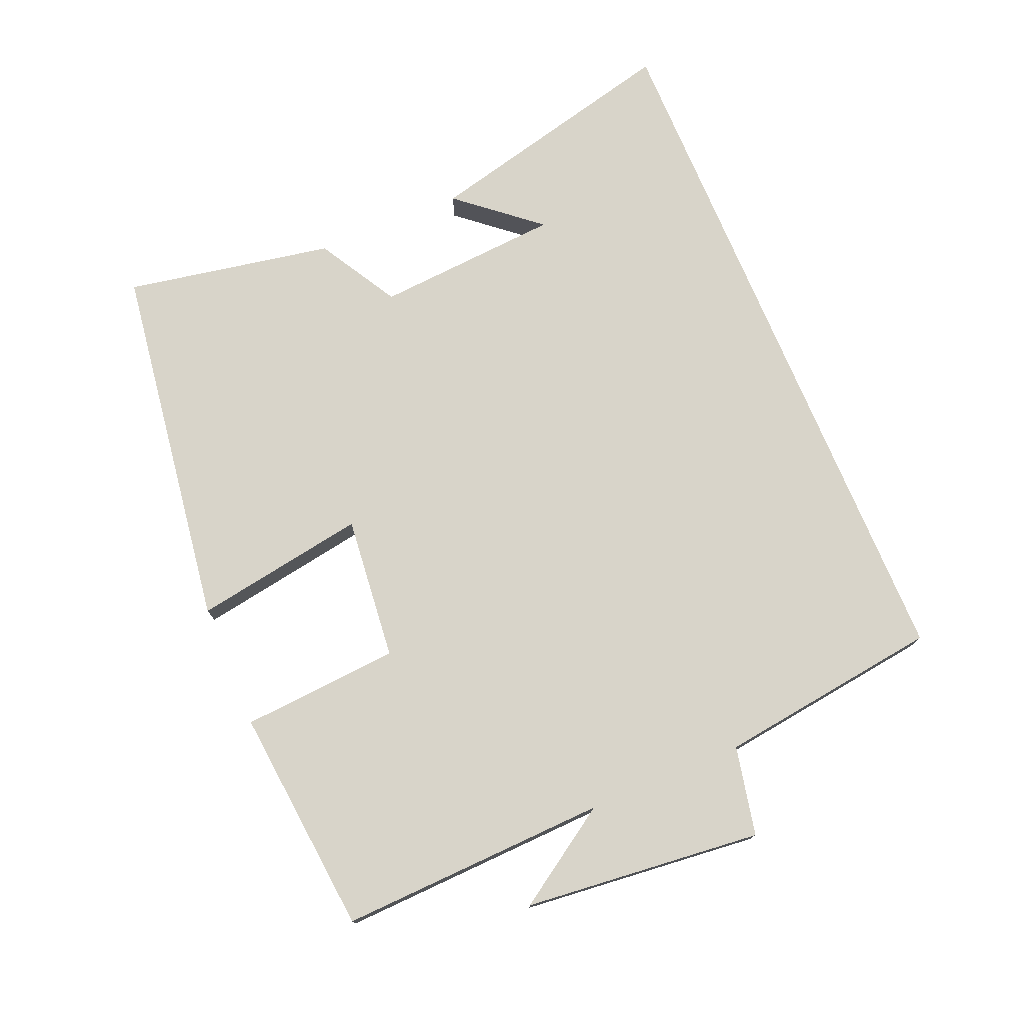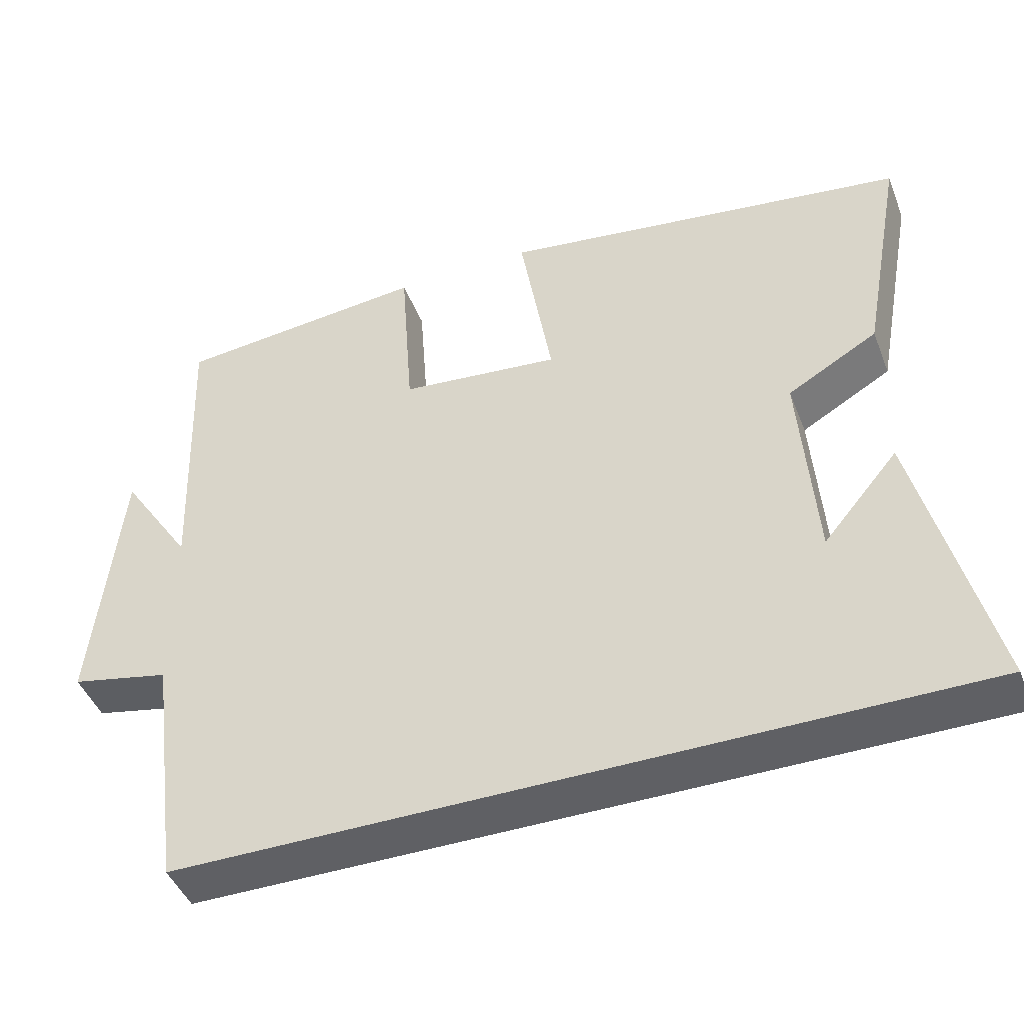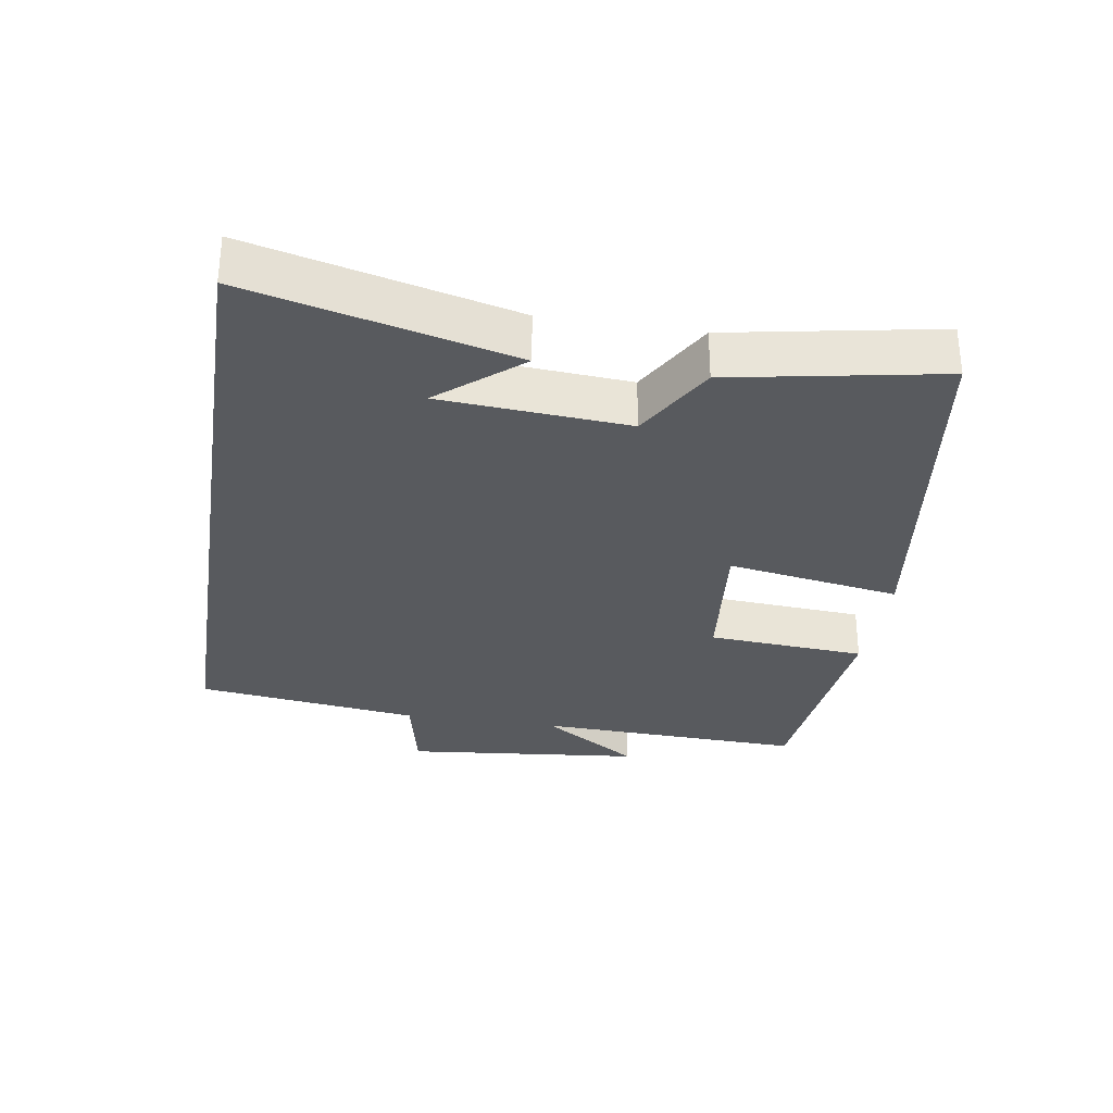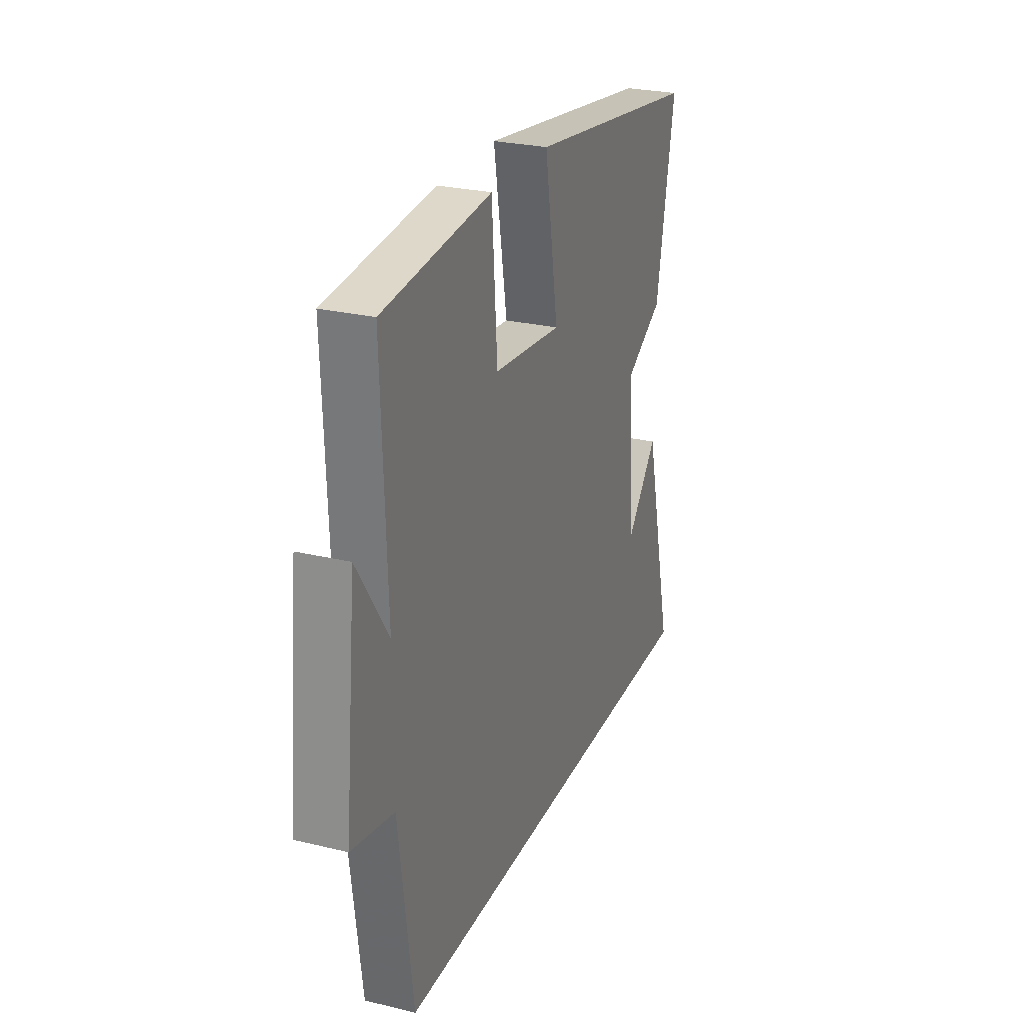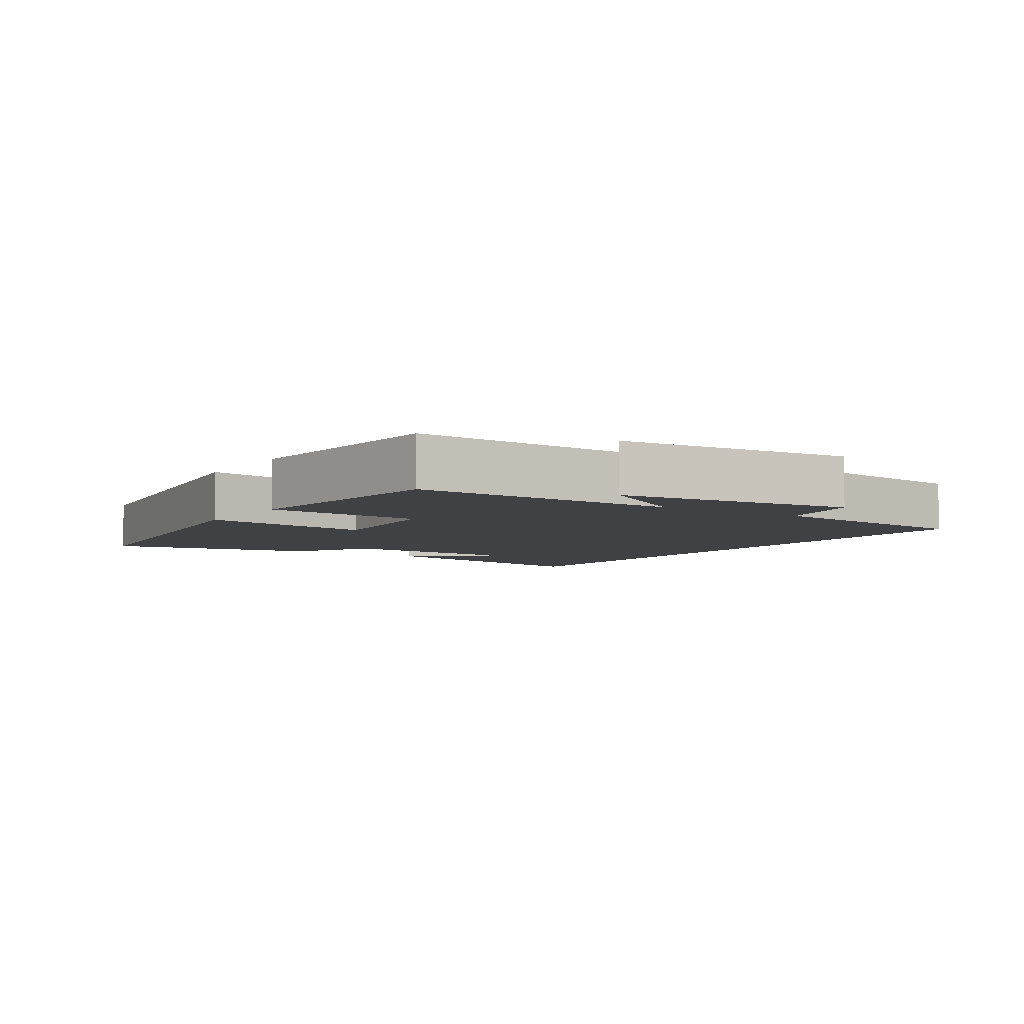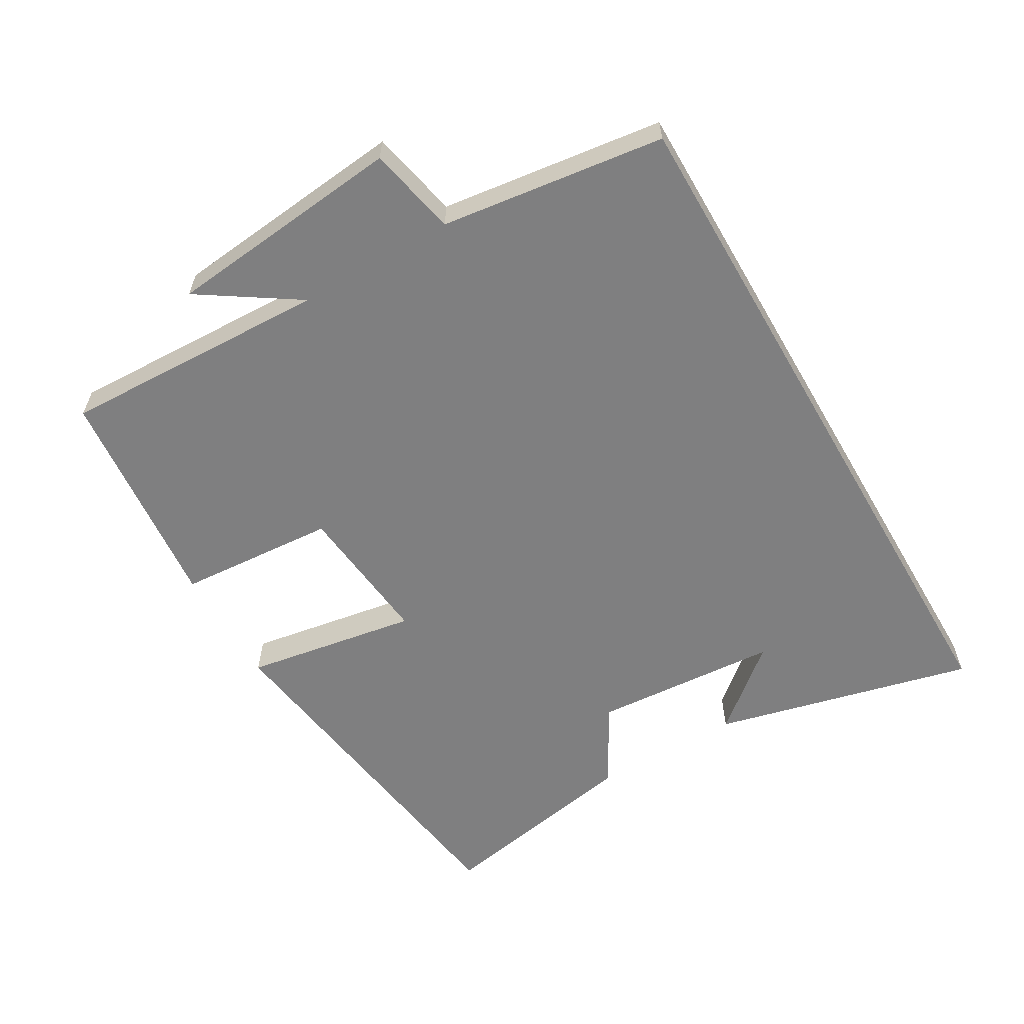
<metadata>
{"format":"obj","ext":"obj","renderer":"f3d","projection":"perspective","resolution":1024,"background":"white","views":[{"elev":75.6,"azim":67.2,"up":"+Y"},{"elev":-45.1,"azim":-159.3,"up":"+Z"},{"elev":-30.9,"azim":-99.0,"up":"+Y"},{"elev":26.4,"azim":110.8,"up":"+Z"},{"elev":-5.4,"azim":56.8,"up":"+Y"},{"elev":-59.8,"azim":120.2,"up":"+Y"}]}
</metadata>
<code>
v 0.456 0.07 -0.5
v -0.595 0.07 -0.5
v -0.5 0.07 -0.113
v -0.4 0.07 -0.232
v -0.38 0.07 0.044
v -0.5 0.07 0.113
v -0.557 0.07 0.422
v -0.01 0.07 0.5
v -0.053 0.07 0.243
v 0.161 0.07 0.265
v 0.178 0.07 0.5
v 0.515 0.07 0.467
v 0.5 0.07 0.068
v 0.596 0.07 0.214
v 0.632 0.07 -0.14
v 0.5 0.07 -0.168
v 0.456 0 -0.5
v -0.595 0 -0.5
v -0.5 0 -0.113
v -0.4 0 -0.232
v -0.38 0 0.044
v -0.5 0 0.113
v -0.557 0 0.422
v -0.01 0 0.5
v -0.053 0 0.243
v 0.161 0 0.265
v 0.178 0 0.5
v 0.515 0 0.467
v 0.5 0 0.068
v 0.596 0 0.214
v 0.632 0 -0.14
v 0.5 0 -0.168
f 13 14 15 16
f 13 16 1 2
f 10 11 12 13
f 9 10 13 2
f 7 8 9
f 6 7 9
f 5 6 9
f 4 5 9
f 4 9 2
f 2 3 4
f 32 31 30 29
f 18 17 32 29
f 29 28 27 26
f 18 29 26 25
f 25 24 23
f 25 23 22
f 25 22 21
f 25 21 20
f 18 25 20
f 20 19 18
f 1 17 18 2
f 2 18 19 3
f 3 19 20 4
f 4 20 21 5
f 5 21 22 6
f 6 22 23 7
f 7 23 24 8
f 8 24 25 9
f 9 25 26 10
f 10 26 27 11
f 11 27 28 12
f 12 28 29 13
f 13 29 30 14
f 14 30 31 15
f 15 31 32 16
f 16 32 17 1

</code>
